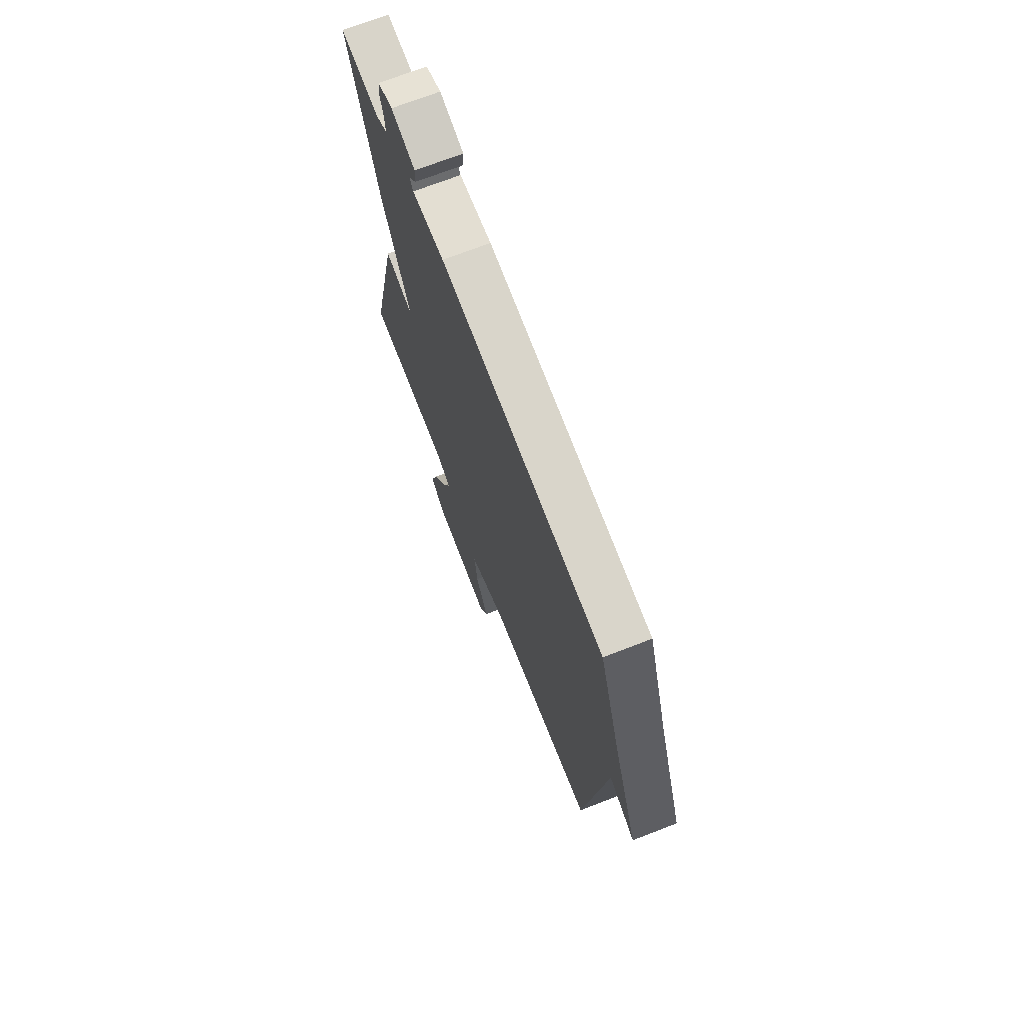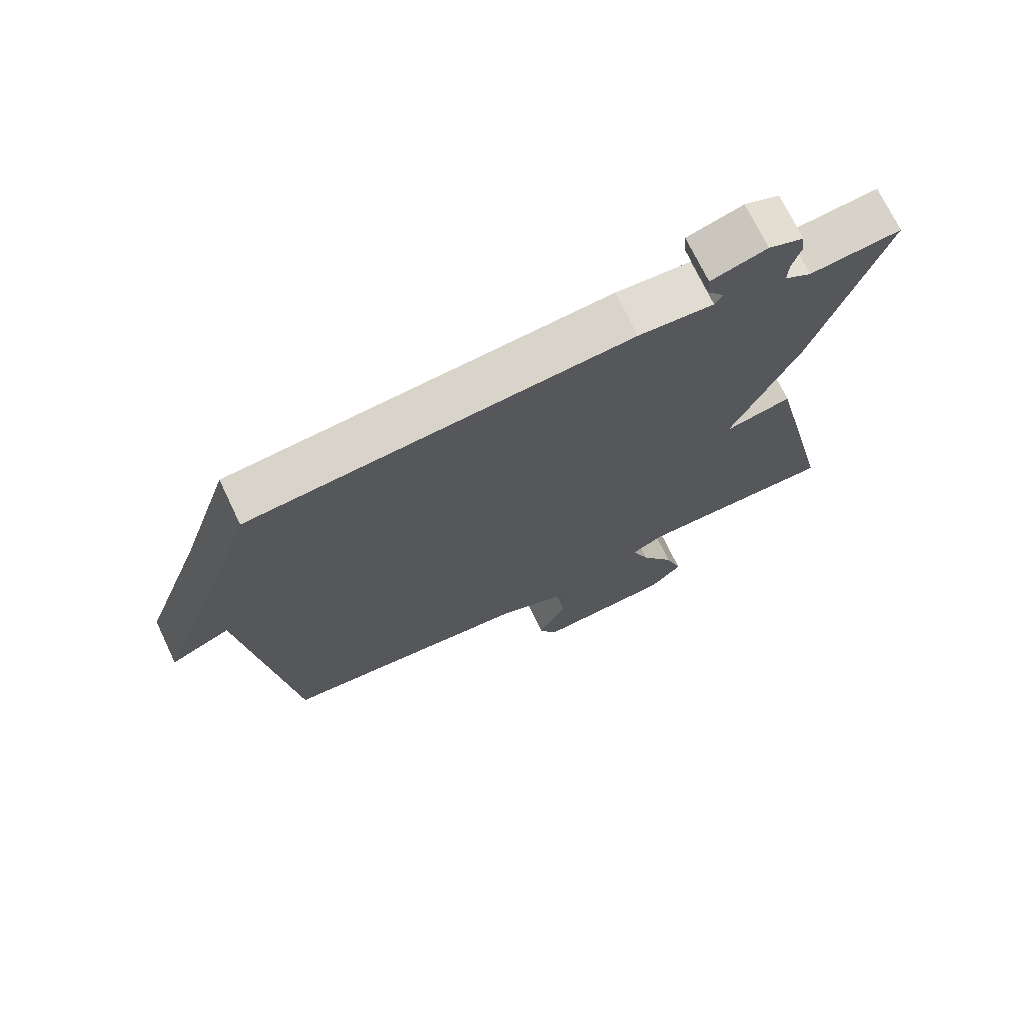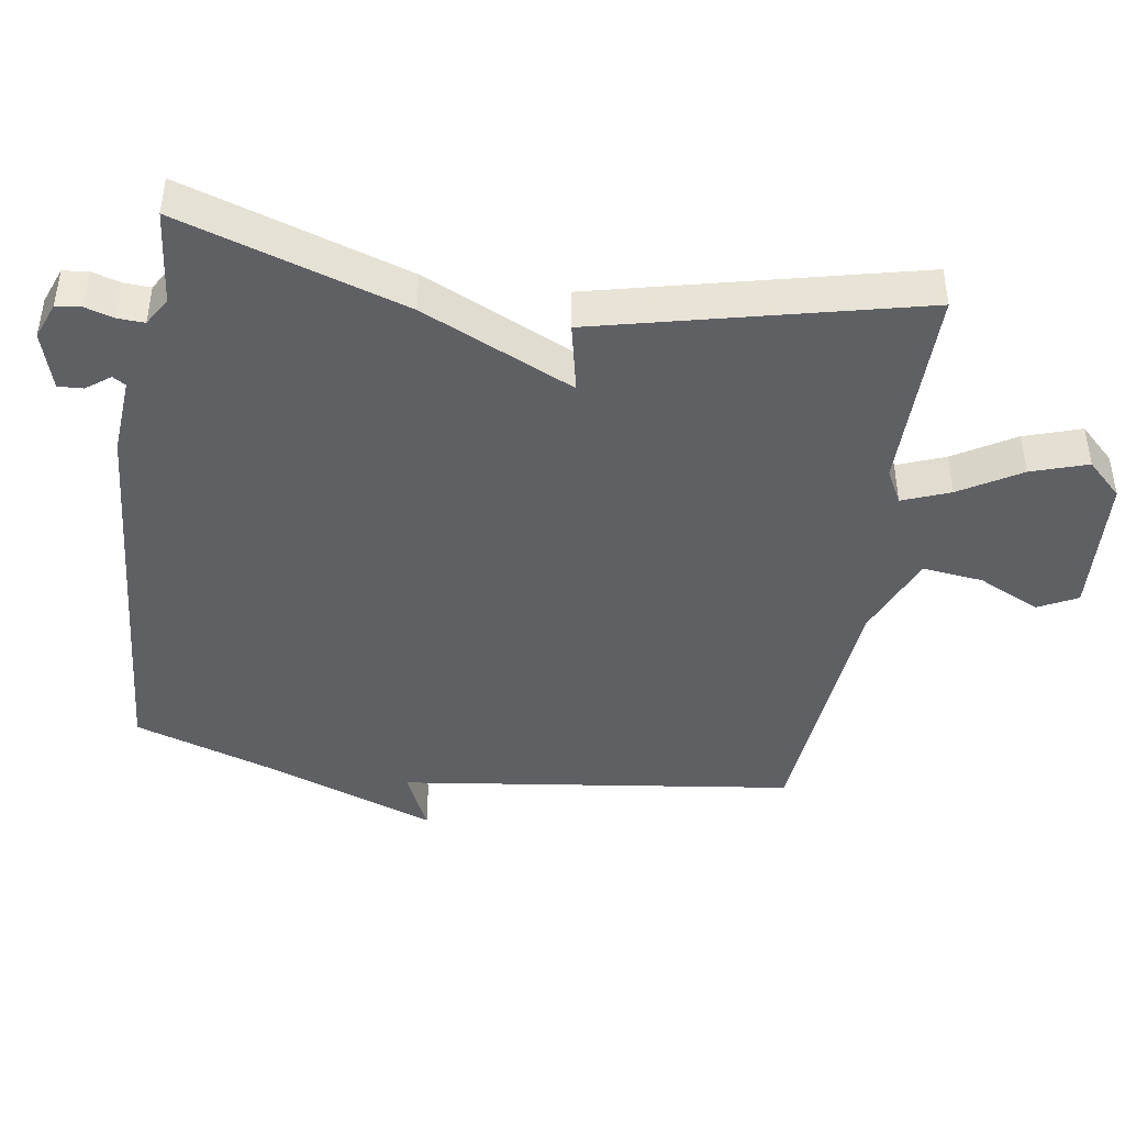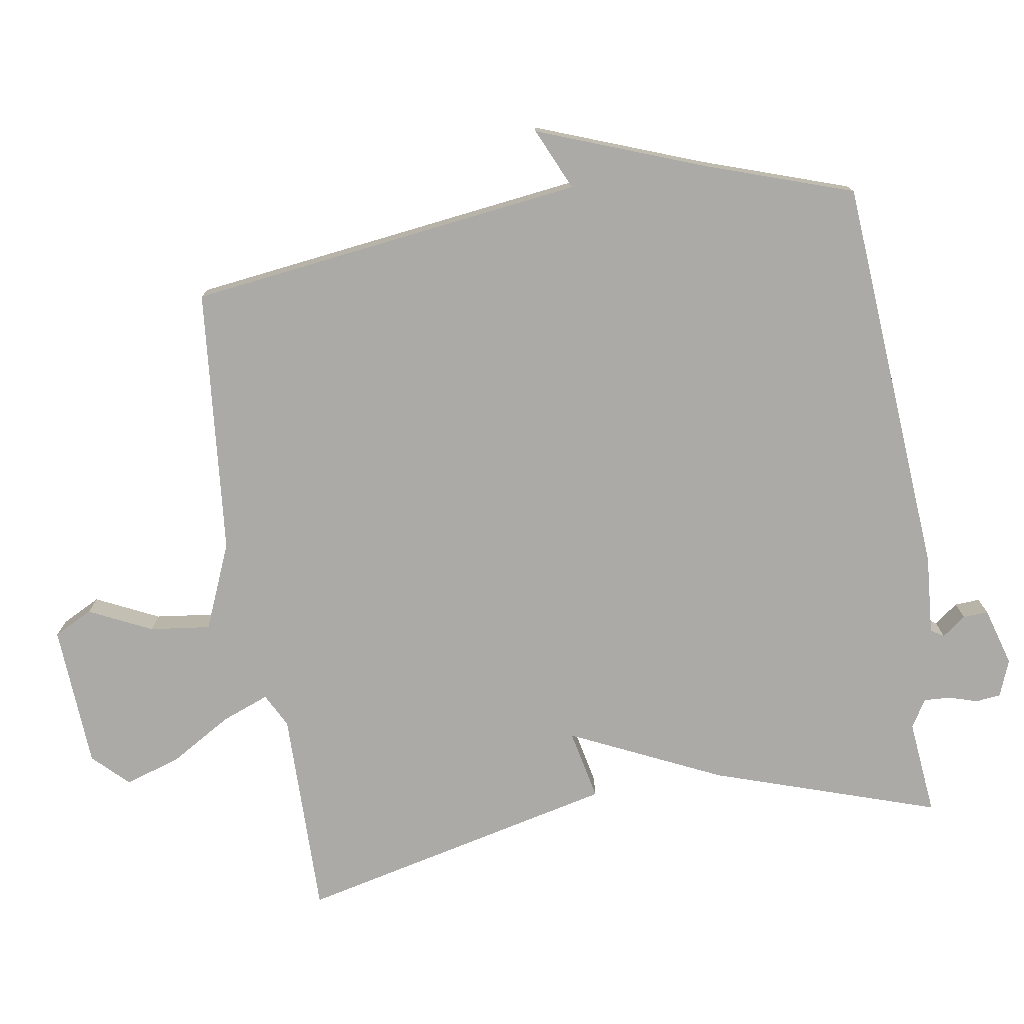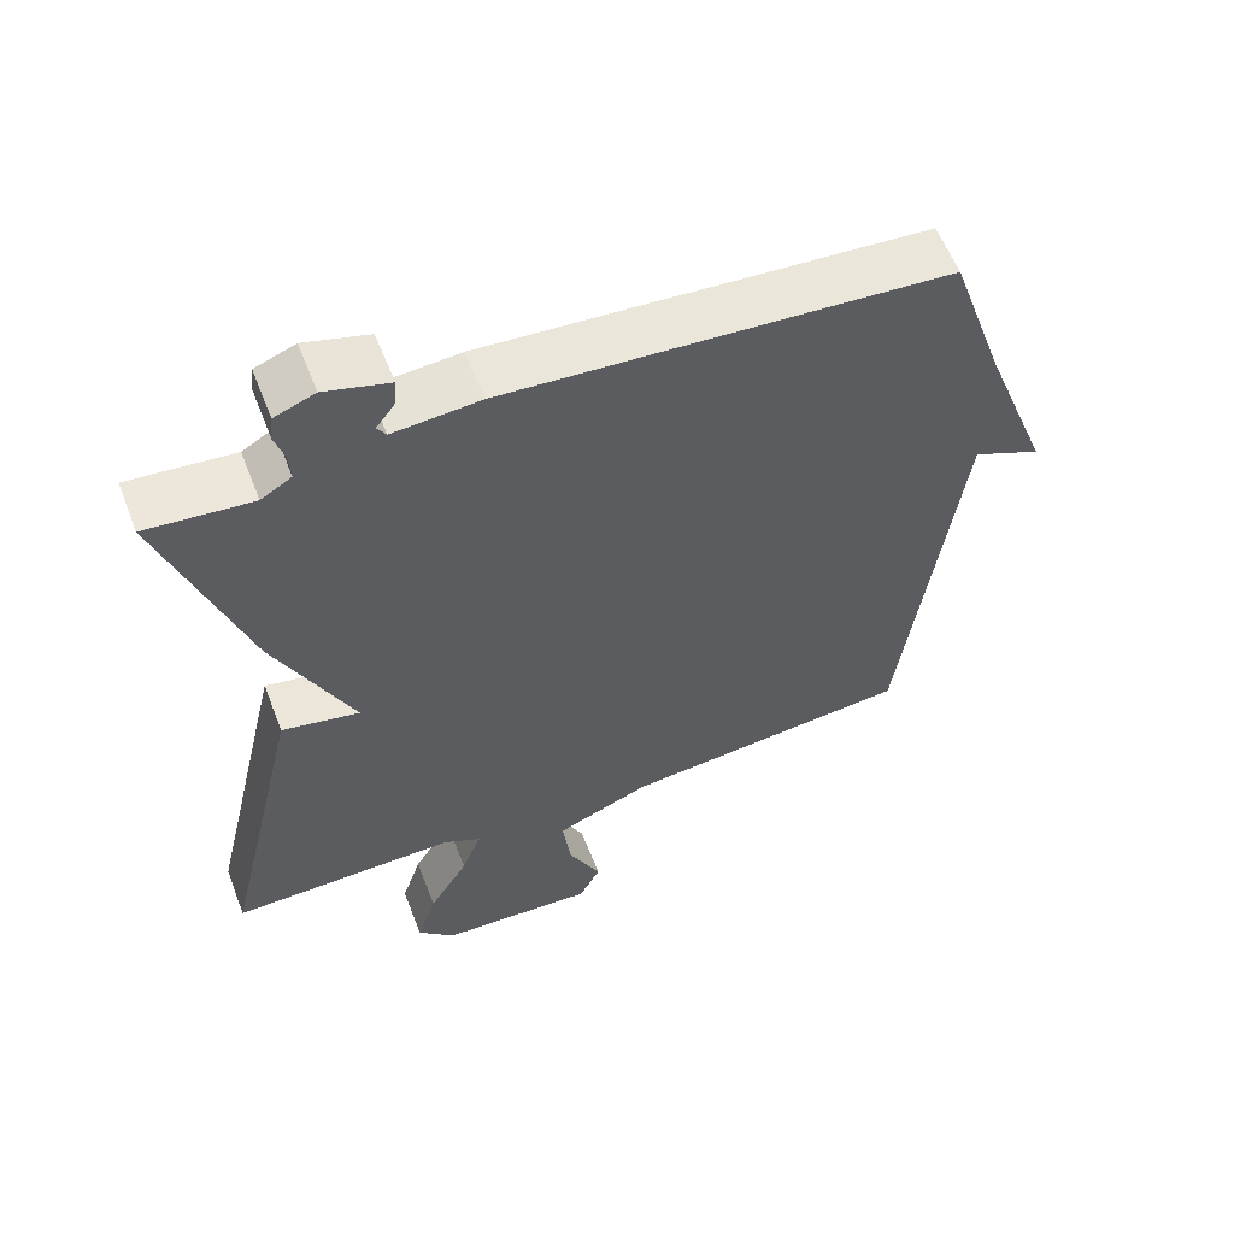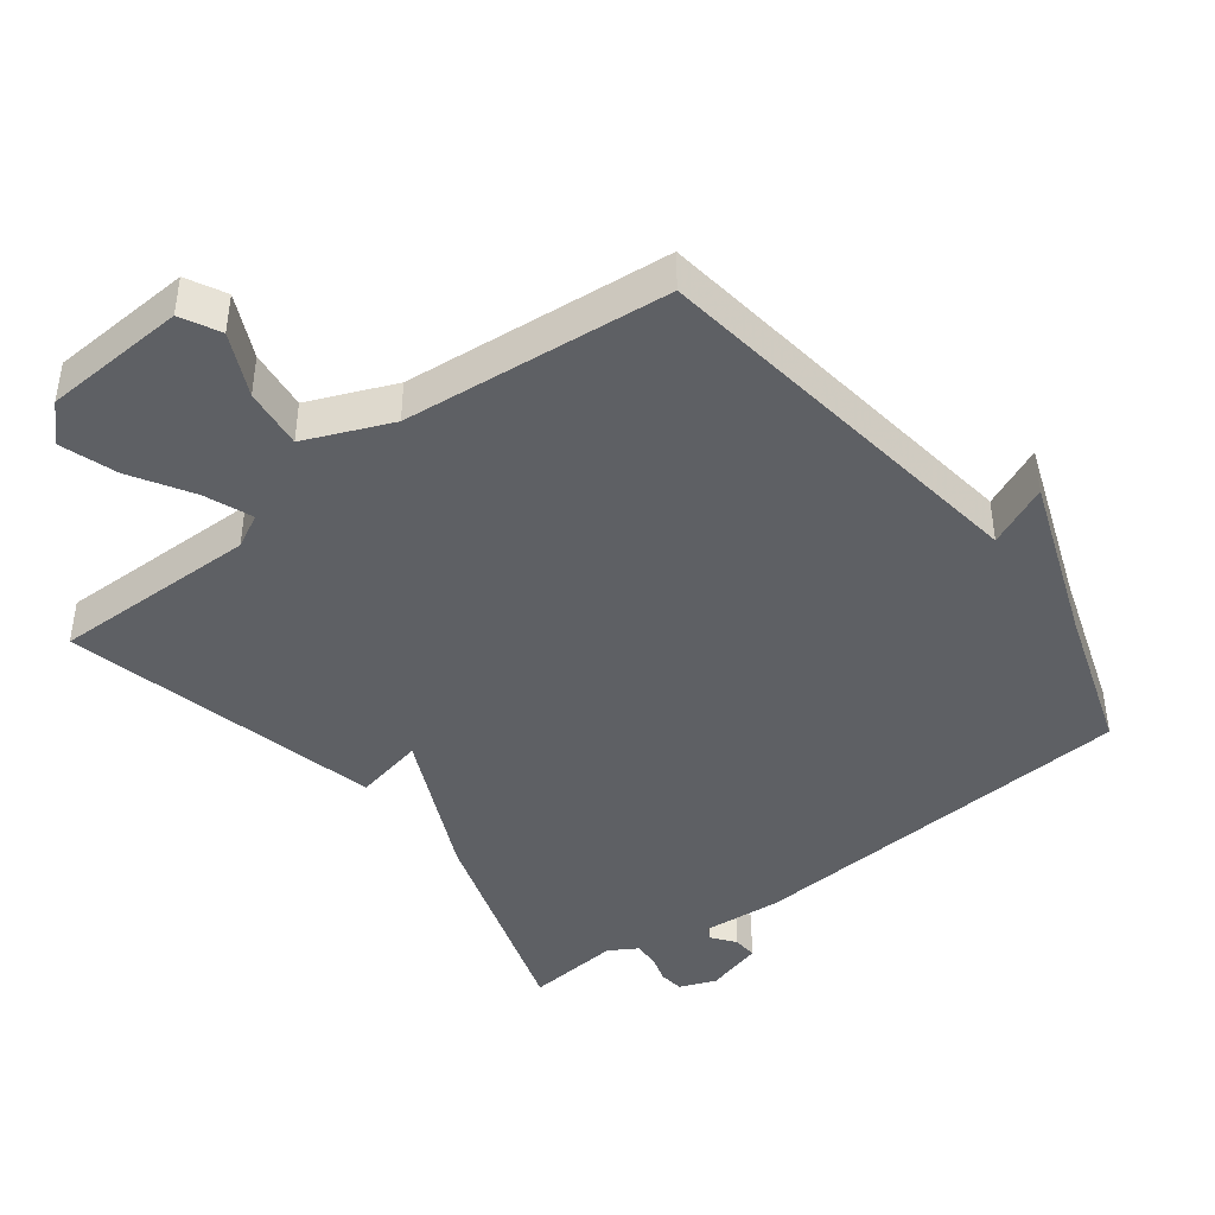
<metadata>
{"format":"obj","ext":"obj","renderer":"f3d","projection":"perspective","resolution":1024,"background":"white","views":[{"elev":71.1,"azim":-111.2,"up":"+Z"},{"elev":71.8,"azim":-25.5,"up":"+Z"},{"elev":-43.4,"azim":81.5,"up":"+Y"},{"elev":-76.1,"azim":-80.8,"up":"+Y"},{"elev":59.1,"azim":158.8,"up":"+Z"},{"elev":-42.8,"azim":-142.5,"up":"+Y"}]}
</metadata>
<code>
v -0.5 0.07 -0.5
v -0.574 0.07 0.082
v -0.665 0.07 0.041
v -0.574 0.07 0.282
v -0.5 0.07 0.5
v 0.089 0.07 0.543
v 0.205 0.07 0.534
v 0.217 0.07 0.553
v 0.191 0.07 0.588
v 0.189 0.07 0.625
v 0.275 0.07 0.65
v 0.329 0.07 0.629
v 0.333 0.07 0.592
v 0.32 0.07 0.55
v 0.318 0.07 0.511
v 0.359 0.07 0.486
v 0.5 0.07 0.5
v 0.391 0.07 0.17
v 0.287 0.07 -0.052
v 0.391 0.07 -0.03
v 0.5 0.07 -0.5
v 0.195 0.07 -0.497
v 0.145 0.07 -0.523
v 0.172 0.07 -0.593
v 0.225 0.07 -0.682
v 0.252 0.07 -0.765
v 0.202 0.07 -0.816
v -0.009 0.07 -0.828
v -0.038 0.07 -0.771
v 0.006 0.07 -0.679
v 0.017 0.07 -0.59
v -0.109 0.07 -0.537
v -0.5 0 -0.5
v -0.574 0 0.082
v -0.665 0 0.041
v -0.574 0 0.282
v -0.5 0 0.5
v 0.089 0 0.543
v 0.205 0 0.534
v 0.217 0 0.553
v 0.191 0 0.588
v 0.189 0 0.625
v 0.275 0 0.65
v 0.329 0 0.629
v 0.333 0 0.592
v 0.32 0 0.55
v 0.318 0 0.511
v 0.359 0 0.486
v 0.5 0 0.5
v 0.391 0 0.17
v 0.287 0 -0.052
v 0.391 0 -0.03
v 0.5 0 -0.5
v 0.195 0 -0.497
v 0.145 0 -0.523
v 0.172 0 -0.593
v 0.225 0 -0.682
v 0.252 0 -0.765
v 0.202 0 -0.816
v -0.009 0 -0.828
v -0.038 0 -0.771
v 0.006 0 -0.679
v 0.017 0 -0.59
v -0.109 0 -0.537
f 28 29 30
f 27 28 30
f 26 27 30
f 25 26 30
f 24 25 30
f 23 24 30 31
f 19 20 21 22
f 19 22 23
f 16 17 18 19
f 23 31 32
f 19 23 32
f 16 19 32
f 15 16 32
f 12 13 14
f 11 12 14
f 10 11 14
f 9 10 14
f 8 9 14
f 14 15 32
f 8 14 32
f 7 8 32
f 32 1 2
f 7 32 2
f 6 7 2
f 5 6 2
f 4 5 2
f 2 3 4
f 62 61 60
f 62 60 59
f 62 59 58
f 62 58 57
f 62 57 56
f 63 62 56 55
f 54 53 52 51
f 55 54 51
f 51 50 49 48
f 64 63 55
f 64 55 51
f 64 51 48
f 64 48 47
f 46 45 44
f 46 44 43
f 46 43 42
f 46 42 41
f 46 41 40
f 64 47 46
f 64 46 40
f 64 40 39
f 34 33 64
f 34 64 39
f 34 39 38
f 34 38 37
f 34 37 36
f 36 35 34
f 1 33 34 2
f 2 34 35 3
f 3 35 36 4
f 4 36 37 5
f 5 37 38 6
f 6 38 39 7
f 7 39 40 8
f 8 40 41 9
f 9 41 42 10
f 10 42 43 11
f 11 43 44 12
f 12 44 45 13
f 13 45 46 14
f 14 46 47 15
f 15 47 48 16
f 16 48 49 17
f 17 49 50 18
f 18 50 51 19
f 19 51 52 20
f 20 52 53 21
f 21 53 54 22
f 22 54 55 23
f 23 55 56 24
f 24 56 57 25
f 25 57 58 26
f 26 58 59 27
f 27 59 60 28
f 28 60 61 29
f 29 61 62 30
f 30 62 63 31
f 31 63 64 32
f 32 64 33 1

</code>
